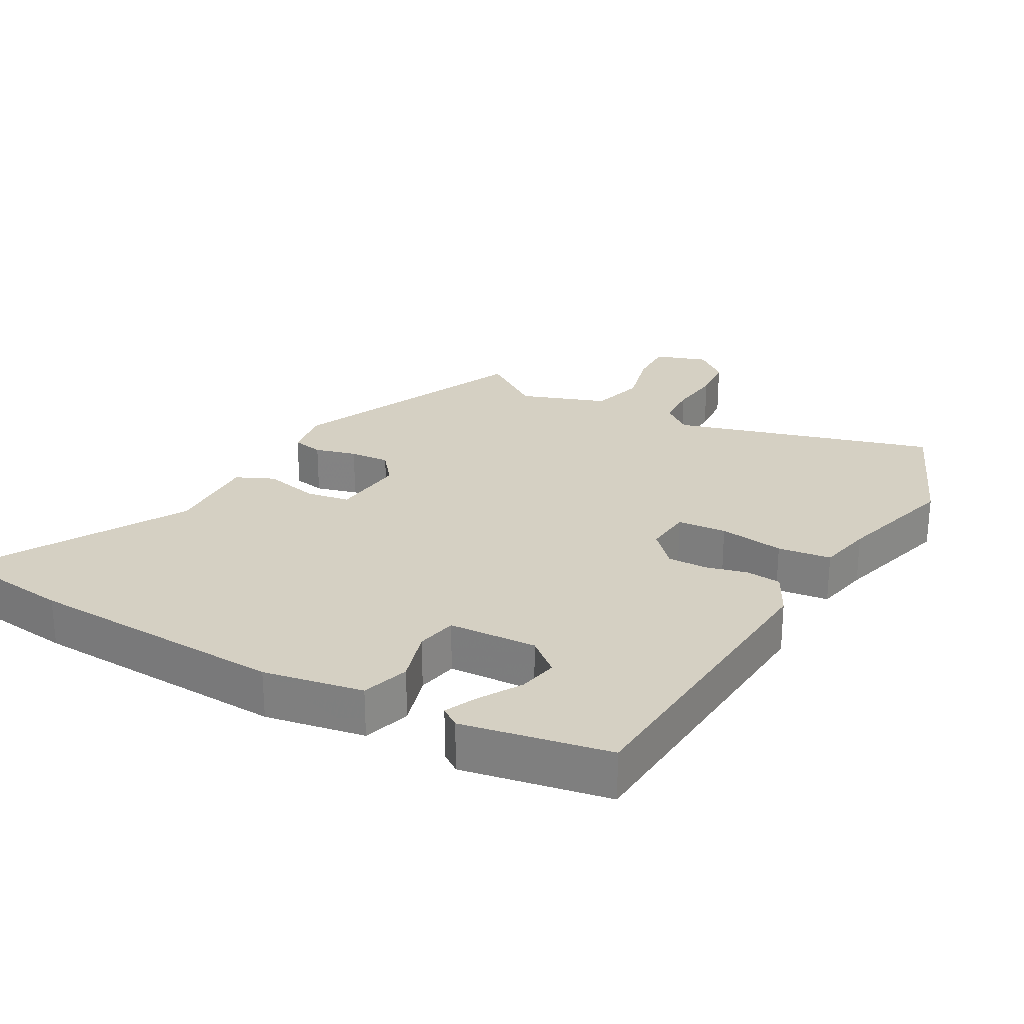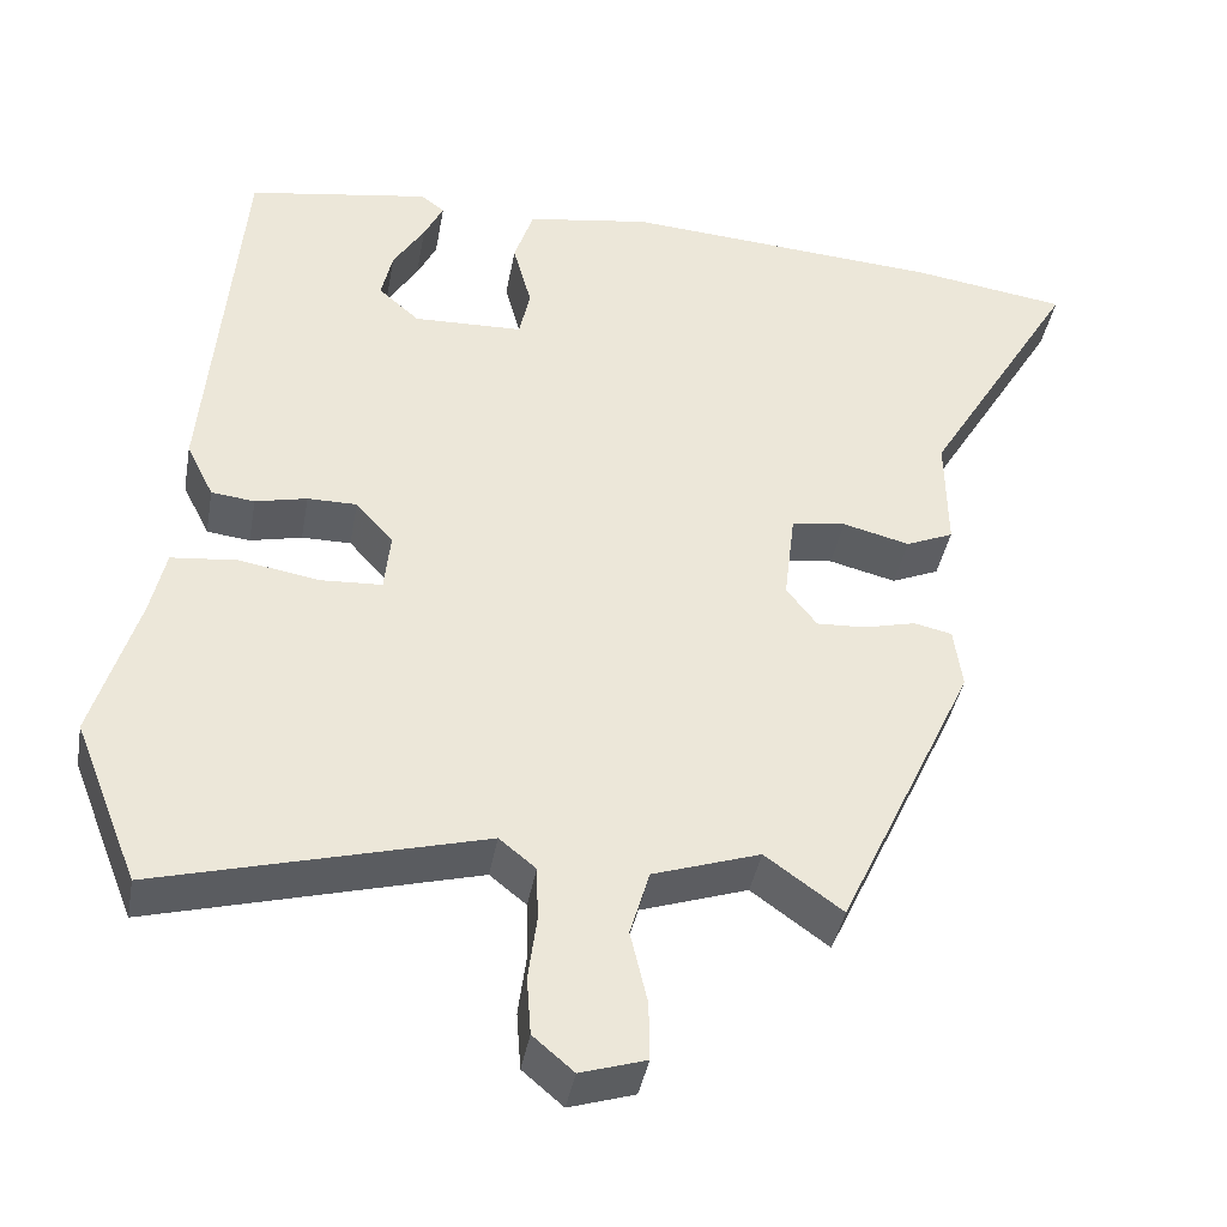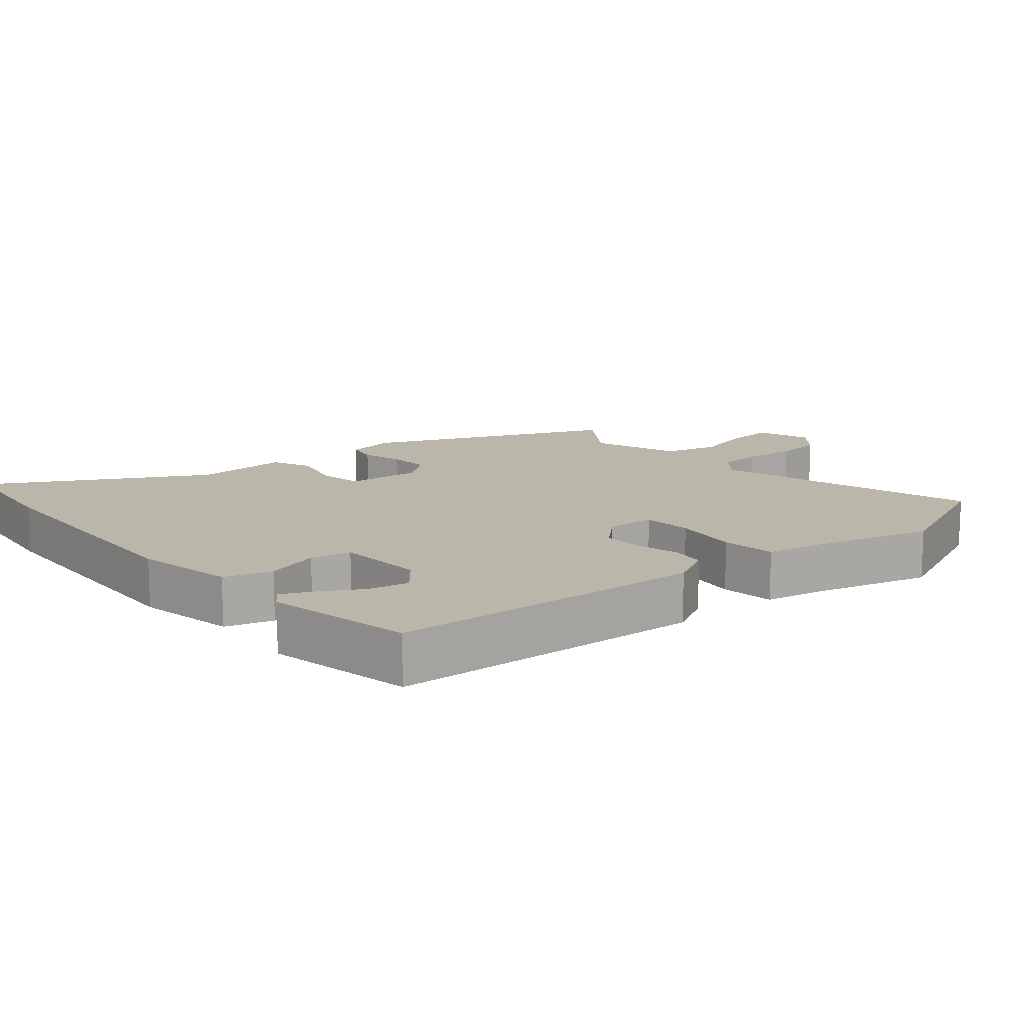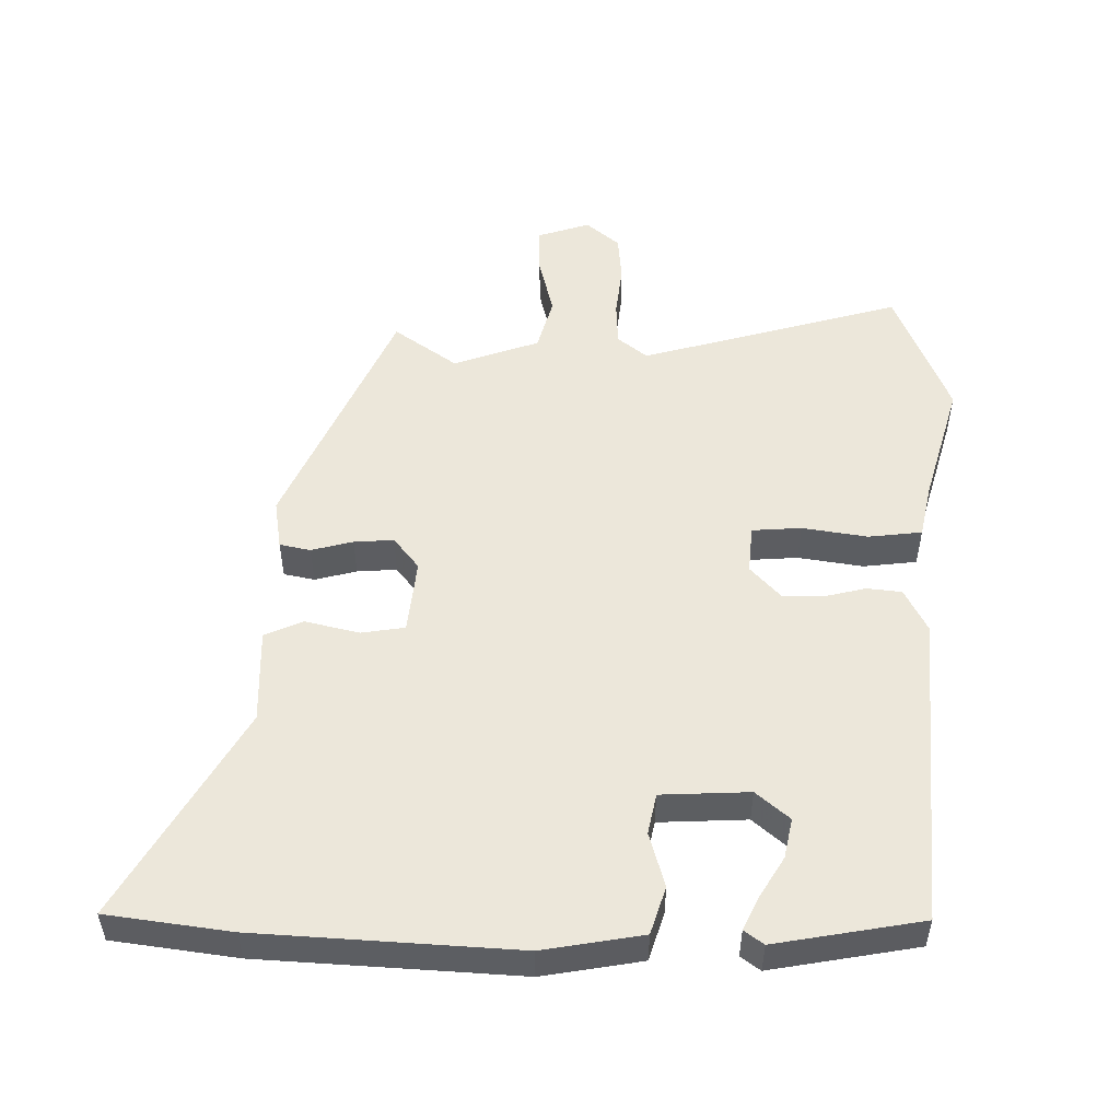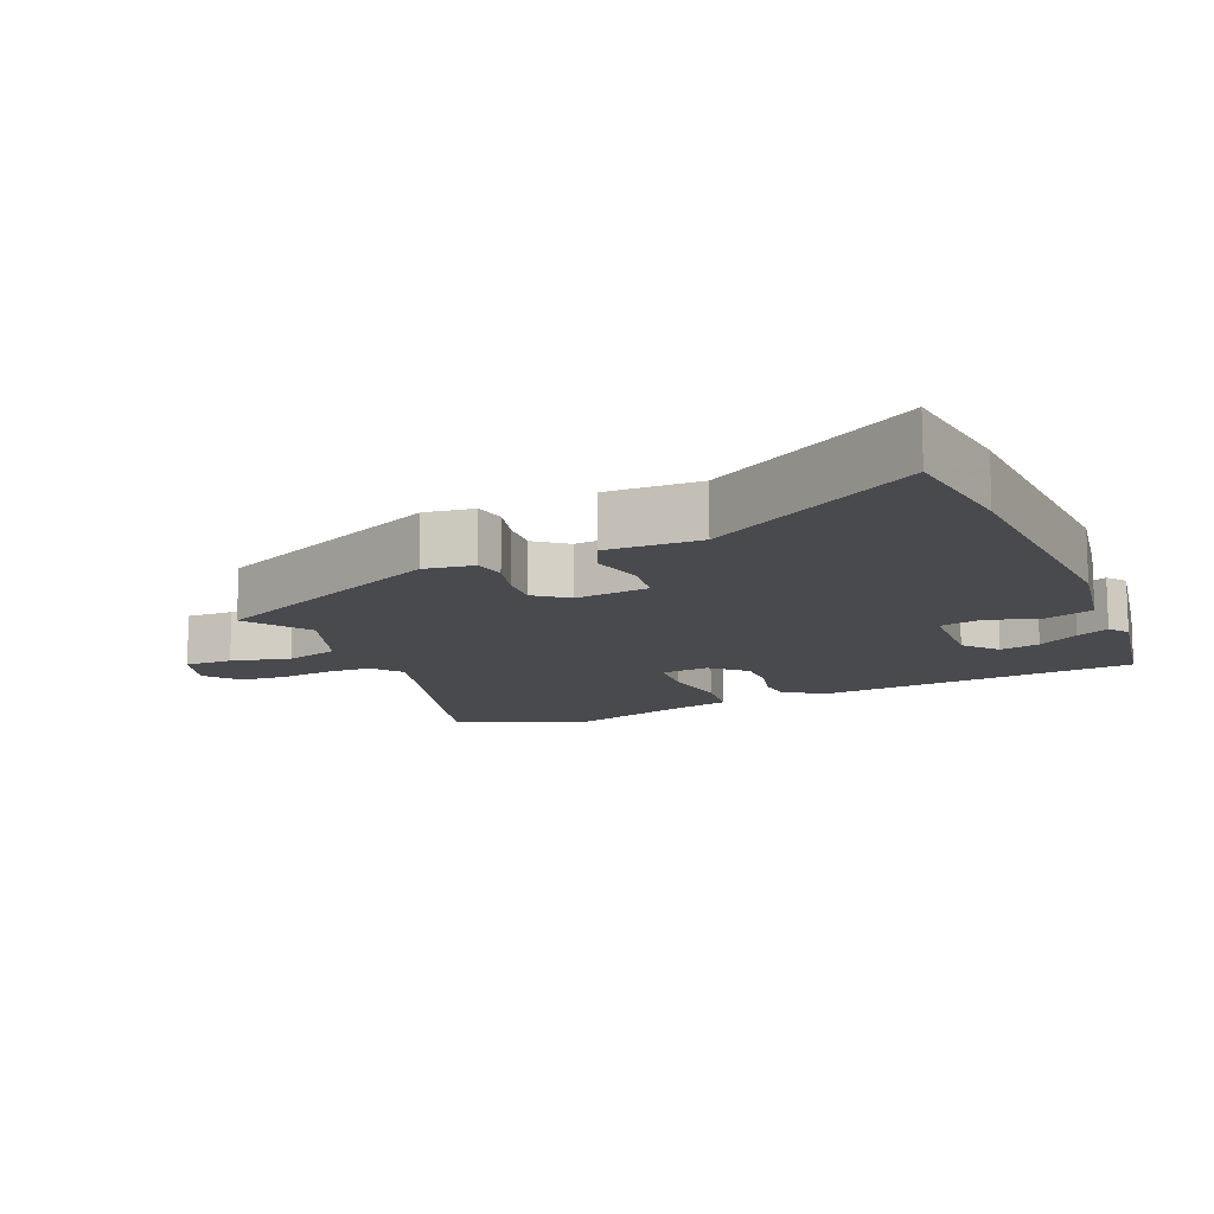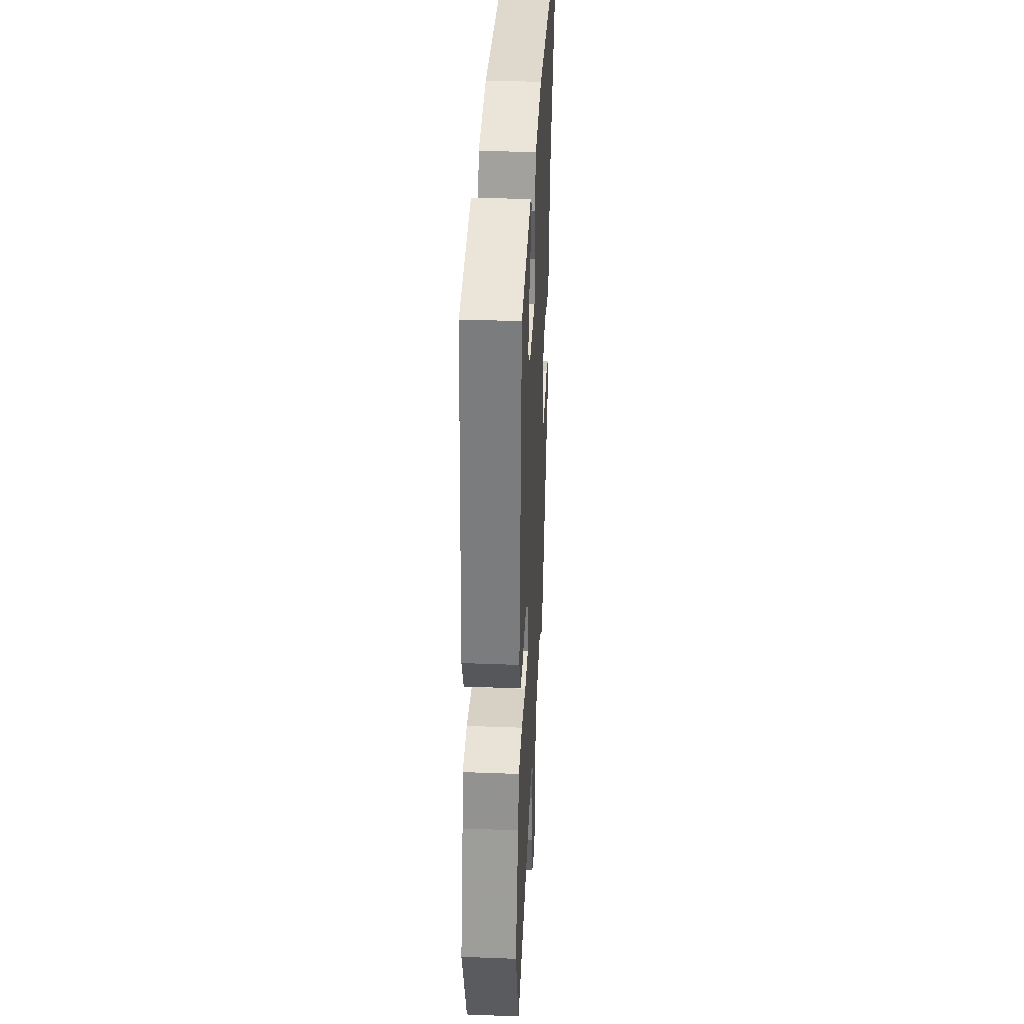
<metadata>
{"format":"obj","ext":"obj","renderer":"f3d","projection":"perspective","resolution":1024,"background":"white","views":[{"elev":26.1,"azim":28.0,"up":"+Y"},{"elev":-40.1,"azim":169.9,"up":"+Z"},{"elev":14.0,"azim":48.1,"up":"+Y"},{"elev":52.4,"azim":-0.1,"up":"+Y"},{"elev":-13.0,"azim":-67.7,"up":"+Y"},{"elev":36.1,"azim":92.9,"up":"+Z"}]}
</metadata>
<code>
v -0.301 0.07 -0.535
v -0.462 0.07 -0.191
v -0.452 0.07 -0.119
v -0.407 0.07 -0.109
v -0.346 0.07 -0.124
v -0.288 0.07 -0.127
v -0.252 0.07 -0.08
v -0.265 0.07 0.028
v -0.329 0.07 0.037
v -0.408 0.07 0.017
v -0.464 0.07 0.041
v -0.462 0.07 0.178
v -0.642 0.07 0.479
v -0.461 0.07 0.506
v -0.083 0.07 0.533
v 0.063 0.07 0.51
v 0.086 0.07 0.441
v 0.064 0.07 0.361
v 0.077 0.07 0.302
v 0.206 0.07 0.298
v 0.254 0.07 0.34
v 0.241 0.07 0.398
v 0.204 0.07 0.457
v 0.181 0.07 0.504
v 0.209 0.07 0.525
v 0.424 0.07 0.49
v 0.465 0.07 0.031
v 0.433 0.07 -0.033
v 0.382 0.07 -0.039
v 0.321 0.07 -0.025
v 0.263 0.07 -0.025
v 0.219 0.07 -0.074
v 0.226 0.07 -0.144
v 0.298 0.07 -0.148
v 0.393 0.07 -0.132
v 0.471 0.07 -0.14
v 0.489 0.07 -0.219
v 0.542 0.07 -0.394
v 0.466 0.07 -0.586
v 0.083 0.07 -0.484
v 0.04 0.07 -0.519
v 0.038 0.07 -0.583
v 0.048 0.07 -0.659
v 0.043 0.07 -0.727
v -0.005 0.07 -0.768
v -0.082 0.07 -0.744
v -0.081 0.07 -0.675
v -0.061 0.07 -0.589
v -0.084 0.07 -0.511
v -0.21 0.07 -0.469
v -0.301 0 -0.535
v -0.462 0 -0.191
v -0.452 0 -0.119
v -0.407 0 -0.109
v -0.346 0 -0.124
v -0.288 0 -0.127
v -0.252 0 -0.08
v -0.265 0 0.028
v -0.329 0 0.037
v -0.408 0 0.017
v -0.464 0 0.041
v -0.462 0 0.178
v -0.642 0 0.479
v -0.461 0 0.506
v -0.083 0 0.533
v 0.063 0 0.51
v 0.086 0 0.441
v 0.064 0 0.361
v 0.077 0 0.302
v 0.206 0 0.298
v 0.254 0 0.34
v 0.241 0 0.398
v 0.204 0 0.457
v 0.181 0 0.504
v 0.209 0 0.525
v 0.424 0 0.49
v 0.465 0 0.031
v 0.433 0 -0.033
v 0.382 0 -0.039
v 0.321 0 -0.025
v 0.263 0 -0.025
v 0.219 0 -0.074
v 0.226 0 -0.144
v 0.298 0 -0.148
v 0.393 0 -0.132
v 0.471 0 -0.14
v 0.489 0 -0.219
v 0.542 0 -0.394
v 0.466 0 -0.586
v 0.083 0 -0.484
v 0.04 0 -0.519
v 0.038 0 -0.583
v 0.048 0 -0.659
v 0.043 0 -0.727
v -0.005 0 -0.768
v -0.082 0 -0.744
v -0.081 0 -0.675
v -0.061 0 -0.589
v -0.084 0 -0.511
v -0.21 0 -0.469
f 45 46 47 48
f 45 48 49
f 42 43 44 45
f 41 42 45 49
f 40 41 49 50
f 37 38 39 40
f 34 35 36 37
f 33 34 37 40
f 32 33 40 50
f 27 28 29 30
f 27 30 31
f 26 27 31
f 22 23 24 25
f 22 25 26
f 21 22 26
f 15 16 17 18
f 15 18 19
f 12 13 14 15
f 12 15 19
f 9 10 11 12
f 8 9 12 19
f 7 8 19 20
f 2 3 4 5
f 2 5 6
f 1 2 6
f 21 26 31 32
f 20 21 32 50
f 7 20 50
f 1 6 7 50
f 98 97 96 95
f 99 98 95
f 95 94 93 92
f 99 95 92 91
f 100 99 91 90
f 90 89 88 87
f 87 86 85 84
f 90 87 84 83
f 100 90 83 82
f 80 79 78 77
f 81 80 77
f 81 77 76
f 75 74 73 72
f 76 75 72
f 76 72 71
f 68 67 66 65
f 69 68 65
f 65 64 63 62
f 69 65 62
f 62 61 60 59
f 69 62 59 58
f 70 69 58 57
f 55 54 53 52
f 56 55 52
f 56 52 51
f 82 81 76 71
f 100 82 71 70
f 100 70 57
f 100 57 56 51
f 1 51 52 2
f 2 52 53 3
f 3 53 54 4
f 4 54 55 5
f 5 55 56 6
f 6 56 57 7
f 7 57 58 8
f 8 58 59 9
f 9 59 60 10
f 10 60 61 11
f 11 61 62 12
f 12 62 63 13
f 13 63 64 14
f 14 64 65 15
f 15 65 66 16
f 16 66 67 17
f 17 67 68 18
f 18 68 69 19
f 19 69 70 20
f 20 70 71 21
f 21 71 72 22
f 22 72 73 23
f 23 73 74 24
f 24 74 75 25
f 25 75 76 26
f 26 76 77 27
f 27 77 78 28
f 28 78 79 29
f 29 79 80 30
f 30 80 81 31
f 31 81 82 32
f 32 82 83 33
f 33 83 84 34
f 34 84 85 35
f 35 85 86 36
f 36 86 87 37
f 37 87 88 38
f 38 88 89 39
f 39 89 90 40
f 40 90 91 41
f 41 91 92 42
f 42 92 93 43
f 43 93 94 44
f 44 94 95 45
f 45 95 96 46
f 46 96 97 47
f 47 97 98 48
f 48 98 99 49
f 49 99 100 50
f 50 100 51 1

</code>
